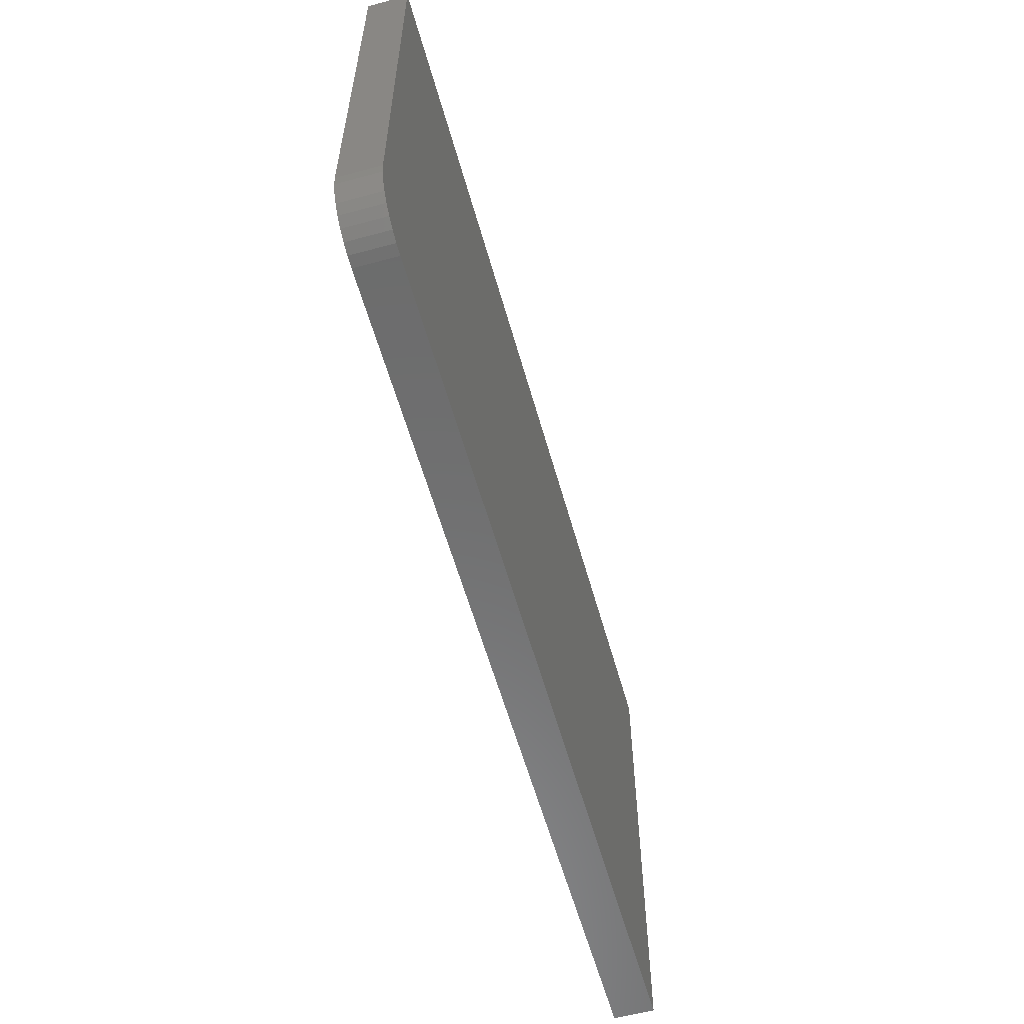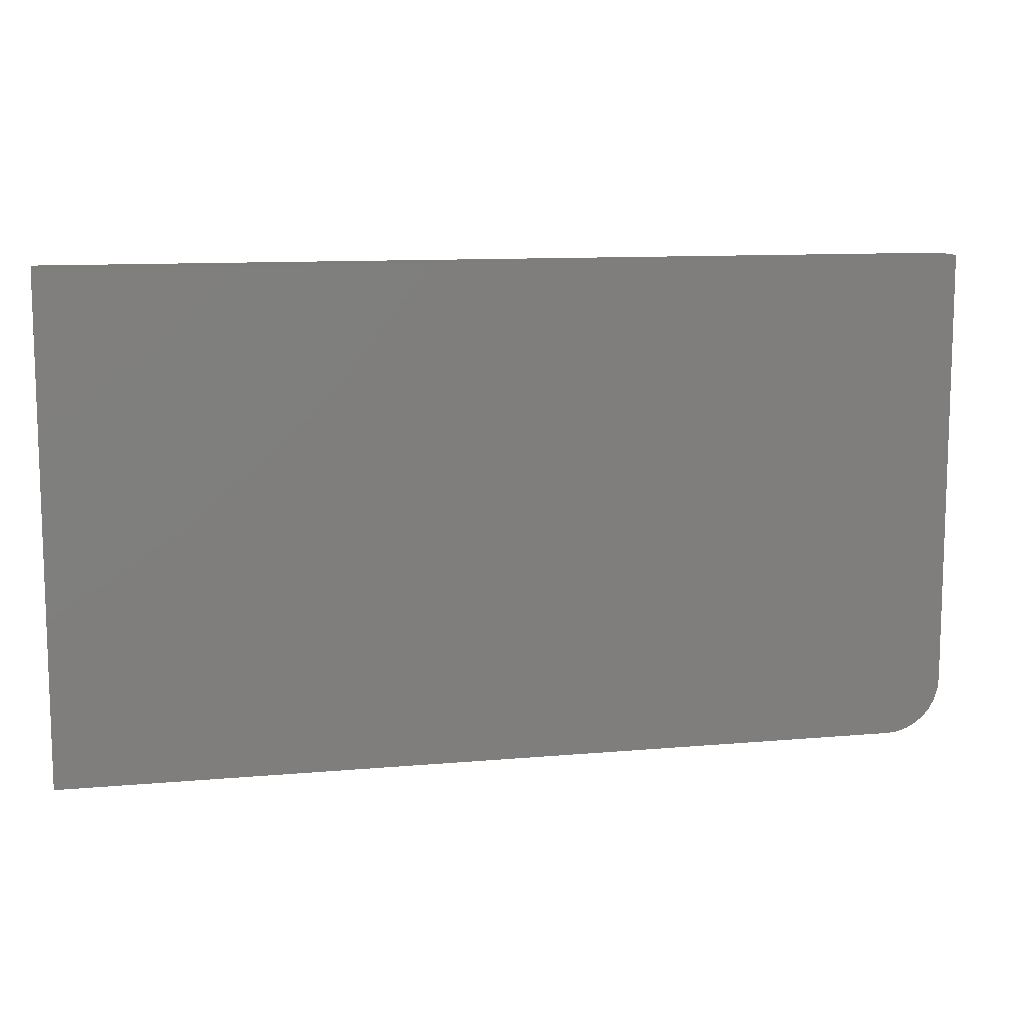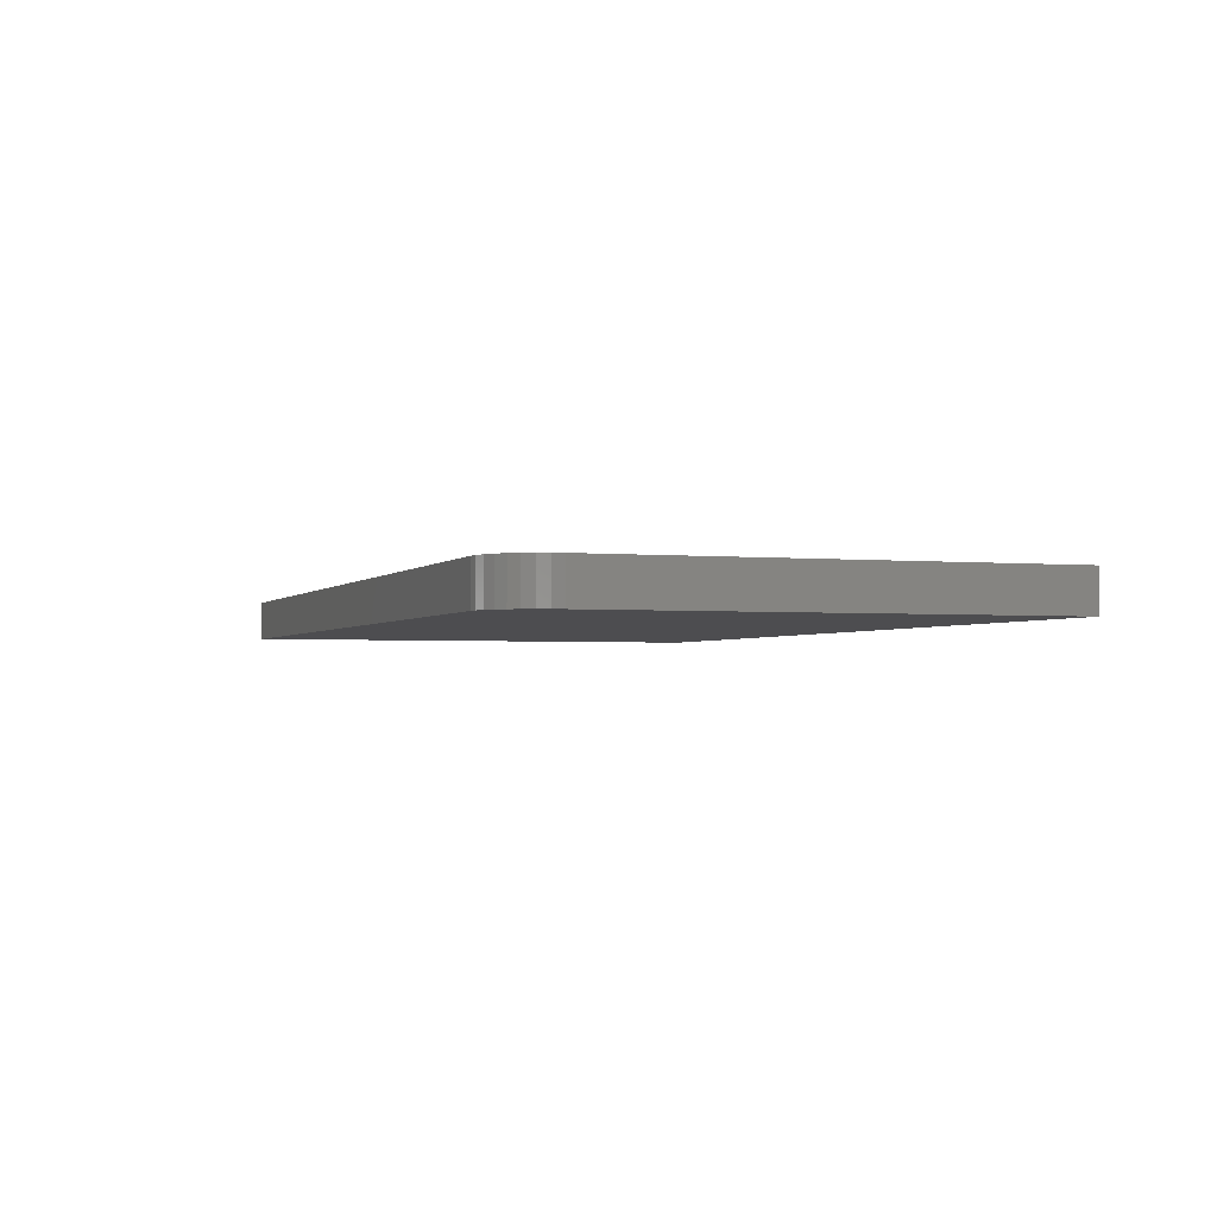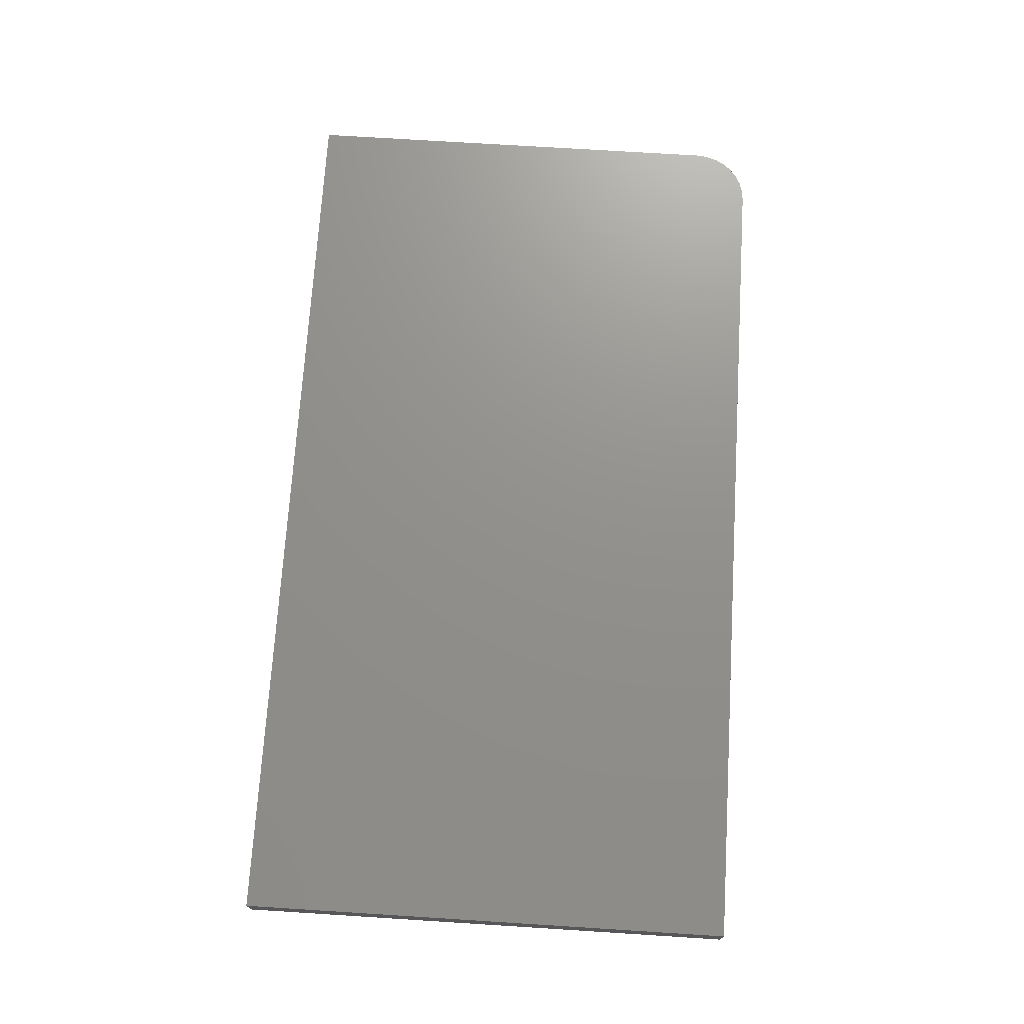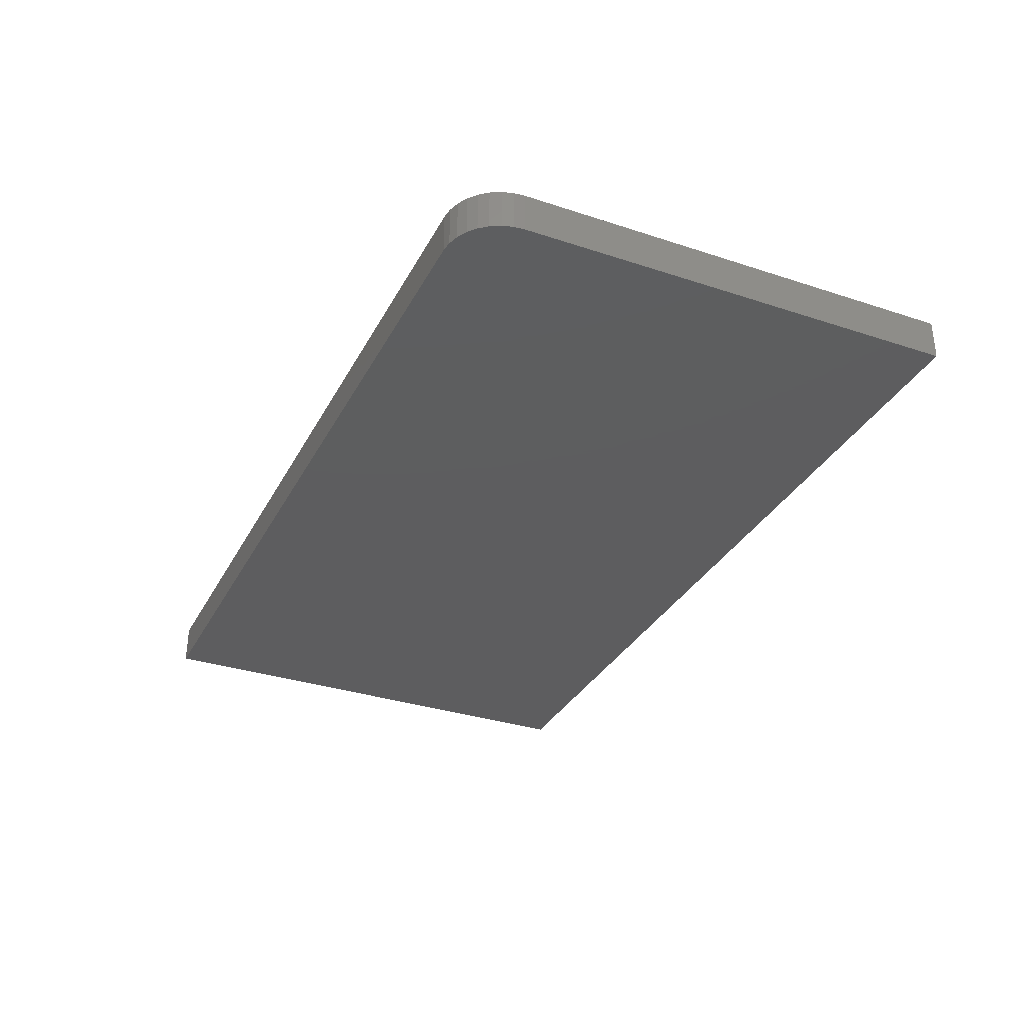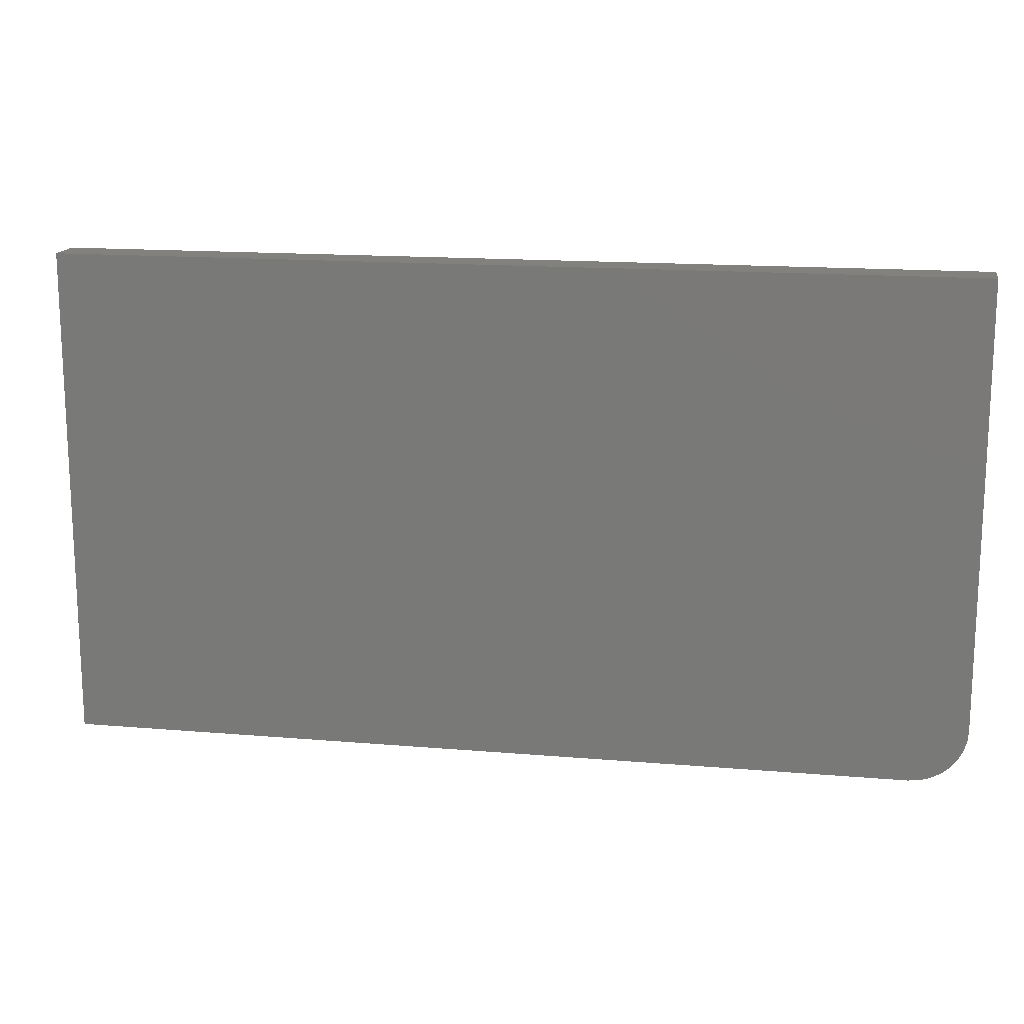
<metadata>
{"format":"stl","ext":"stl","renderer":"f3d","projection":"perspective","resolution":1024,"background":"white","views":[{"elev":-58.4,"azim":105.6,"up":"+Y"},{"elev":10.8,"azim":-12.6,"up":"+Y"},{"elev":-2.3,"azim":70.5,"up":"+Z"},{"elev":72.0,"azim":-86.4,"up":"+Z"},{"elev":-32.9,"azim":65.6,"up":"+Z"},{"elev":15.5,"azim":10.2,"up":"+Y"}]}
</metadata>
<code>
# stl→obj: 24 verts, 44 faces
v 0.5703 -0.4375 0.0625
v 0.5871 -0.4358 0.0625
v -0.75 -0.4375 0.0625
v 0.6562 -0.3516 0.0625
v 0.6562 0.3322 0.0625
v -0.75 0.3322 0.0625
v 0.6032 -0.431 0.0625
v 0.6181 -0.423 0.0625
v 0.6311 -0.4123 0.0625
v 0.6418 -0.3993 0.0625
v 0.6497 -0.3844 0.0625
v 0.6546 -0.3683 0.0625
v -0.75 -0.4375 0
v 0.5871 -0.4358 0
v 0.5703 -0.4375 0
v 0.6562 -0.3516 0
v 0.6546 -0.3683 0
v 0.6497 -0.3844 0
v 0.6418 -0.3993 0
v 0.6311 -0.4123 0
v 0.6181 -0.423 0
v 0.6032 -0.431 0
v -0.75 0.3322 0
v 0.6562 0.3322 0
f 1 2 3
f 4 5 6
f 4 6 3
f 4 3 2
f 4 2 7
f 4 7 8
f 4 8 9
f 4 9 10
f 4 10 11
f 4 11 12
f 13 14 15
f 16 17 18
f 16 18 19
f 16 19 20
f 16 20 21
f 16 21 22
f 16 22 14
f 16 14 13
f 16 13 23
f 16 23 24
f 4 16 5
f 5 16 24
f 3 13 1
f 1 13 15
f 16 4 17
f 17 4 12
f 17 12 18
f 18 12 11
f 18 11 19
f 19 11 10
f 19 10 20
f 20 10 9
f 20 9 21
f 21 9 8
f 21 8 22
f 22 8 7
f 22 7 14
f 14 7 2
f 14 2 15
f 15 2 1
f 6 23 3
f 3 23 13
f 5 24 6
f 6 24 23

</code>
